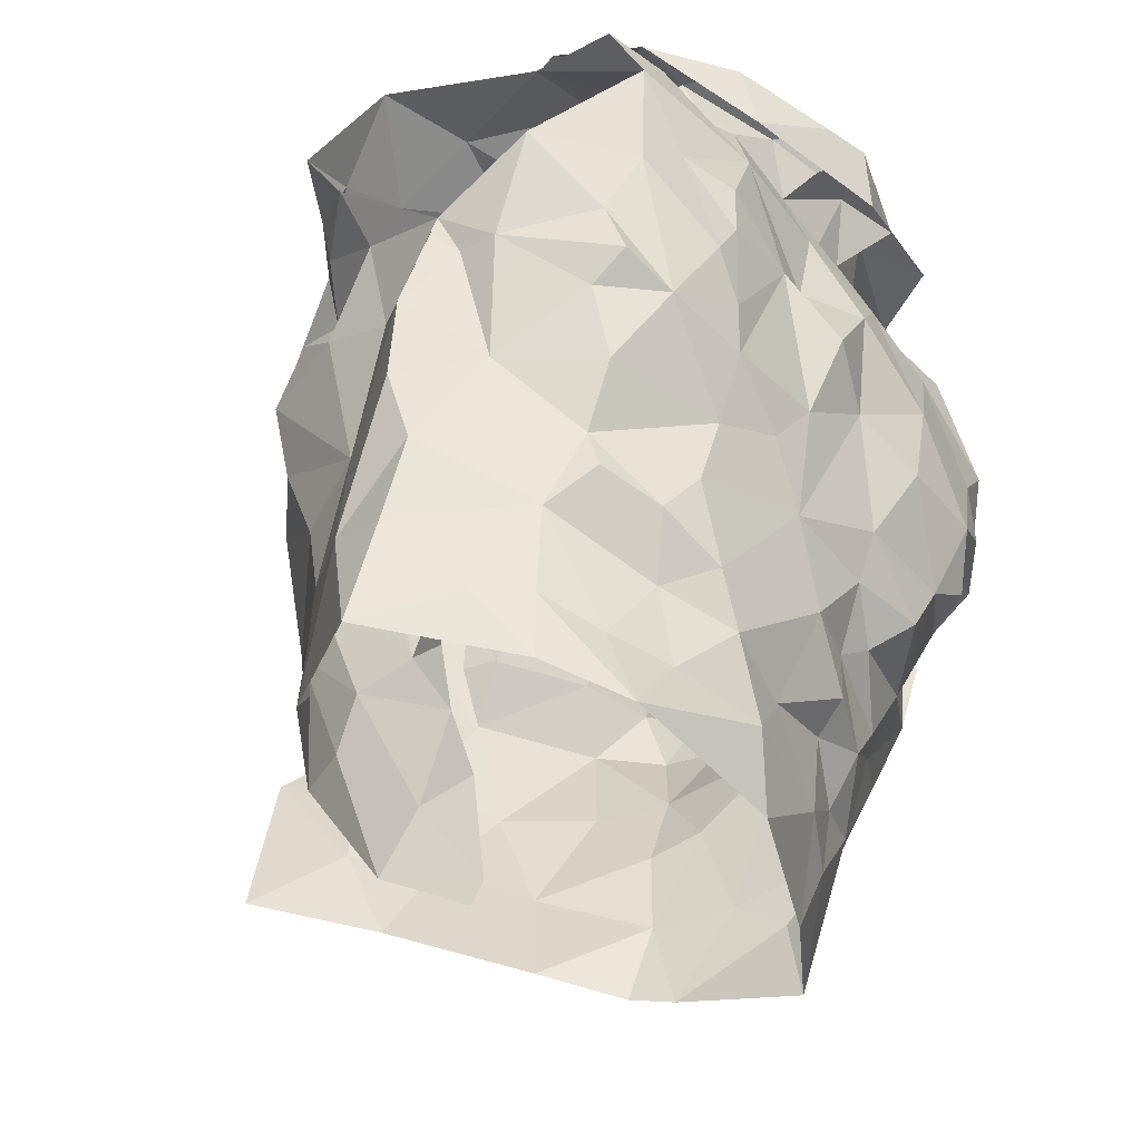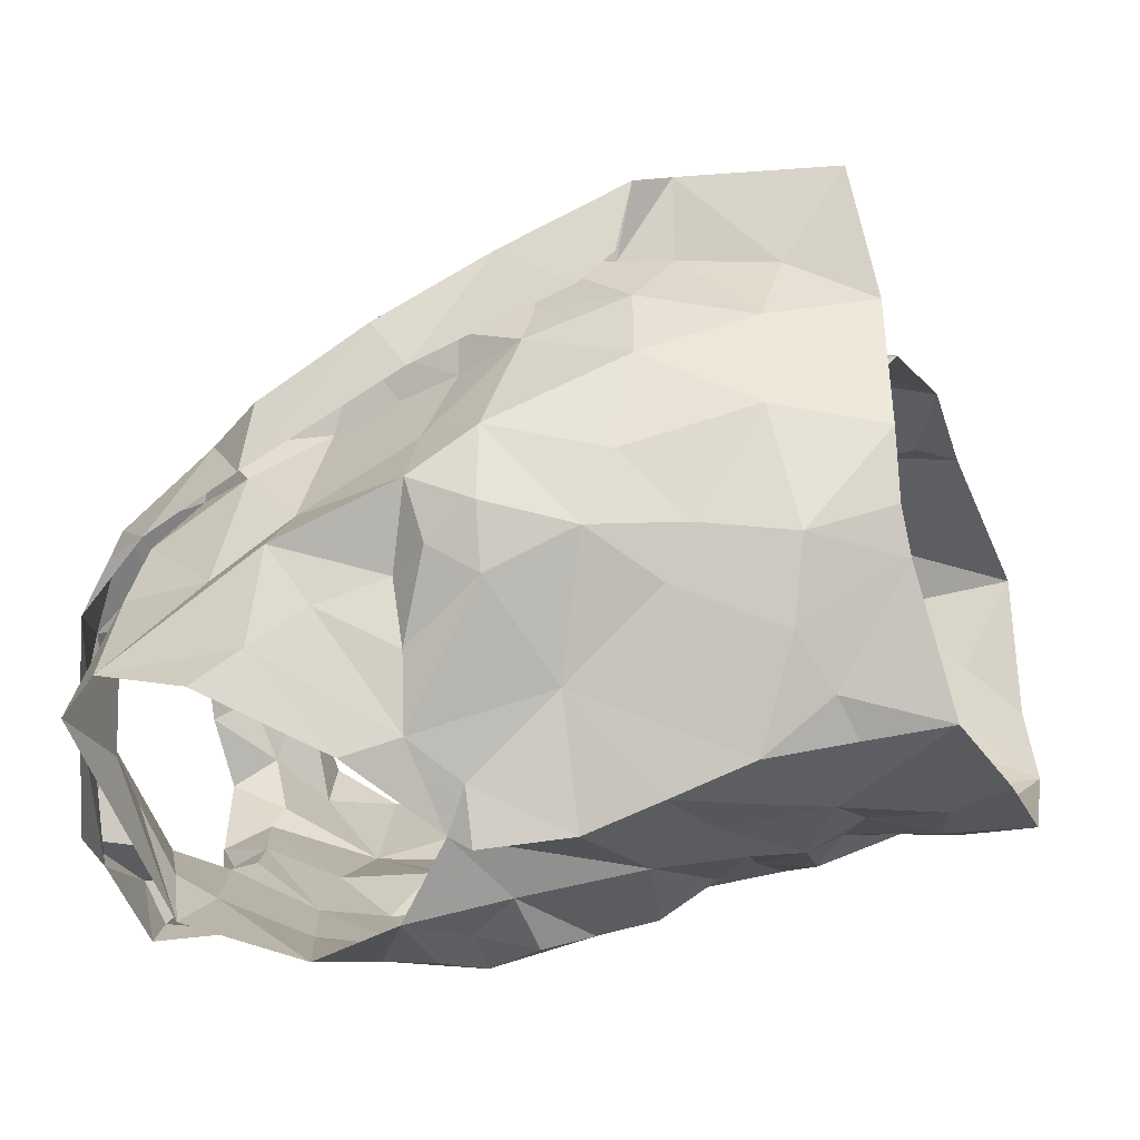
<metadata>
{"format":"obj","ext":"obj","renderer":"f3d","projection":"perspective","resolution":1024,"background":"white","views":[{"elev":-44.2,"azim":127.8,"up":"+Y"},{"elev":8.3,"azim":-74.7,"up":"+Z"}]}
</metadata>
<code>
v -1.089 0.02376 0.08844
v -1.082 0.03814 0.08462
v -1.068 0.1314 0.09325
v -1.065 0.1492 0.07994
v -1.051 0.1842 0.06317
v -1.036 0.1968 0.05771
v -1.052 0.128 0.00558
v -1.044 0.1094 0.02177
v -1.053 0.06001 0.02246
v -1.053 0.03437 0.03145
v -1.08 0.01138 0.08473
v -1.056 0.03911 0.05114
v -1.039 0.1742 0.04491
v -1.051 0.1563 0.04147
v -1.047 0.142 0.01034
v -1.058 0.1247 0.03929
v -1.082 0.05883 0.08262
v -1.047 0.08468 0.0271
v -1.046 0.1355 0.01279
v -1.057 0.1723 0.06452
v -1.058 0.1331 0.06283
v -1.071 0.1579 0.07176
v -1.07 0.09061 0.06136
v -1.247 0.03095 0.08173
v -1.249 0.06182 0.08344
v -1.269 0.1189 0.09033
v -1.306 0.1907 0.04064
v -1.279 0.1171 -0.006854
v -1.272 0.08839 -0.002875
v -1.267 0.0648 0.008003
v -1.256 0.01254 0.02506
v -1.253 -0.01409 0.03061
v -1.243 0.004514 0.08967
v -1.258 0.01905 0.03826
v -1.249 0.0004069 0.0753
v -1.274 0.1391 0.04804
v -1.292 0.1524 0.01986
v -1.255 0.06824 0.06685
v -1.254 0.03166 0.05499
v -1.274 0.1207 0.01062
v -1.265 0.1447 0.06716
v -1.28 0.1368 0.02441
v -1.272 0.1165 0.07009
v -1.263 0.09587 0.03732
v -1.262 0.03955 0.01974
v -1.121 0.2036 0.1141
v -1.097 0.2507 -0.03035
v -1.18 0.2227 -0.06402
v -1.171 0.2399 -0.06789
v -1.163 0.2318 -0.05364
v -1.16 0.2247 -0.04148
v -1.109 0.2495 -0.00252
v -1.104 0.2409 0.03027
v -1.12 0.2393 0.04376
v -1.128 0.1969 0.1055
v -1.151 0.1812 0.1039
v -1.14 0.1476 0.1126
v -1.168 0.1383 0.1118
v -1.15 0.2438 -0.04517
v -1.2 0.08389 0.1197
v -1.157 0.2423 -0.06306
v -1.125 0.2505 -0.04988
v -1.131 0.2281 -0.05179
v -1.183 0.09351 0.1314
v -1.146 0.1283 0.1321
v -1.186 0.1018 0.1184
v -1.123 0.262 0.02545
v -1.122 0.2583 -0.007423
v -1.181 0.1294 0.1201
v -1.16 0.1615 0.1079
v -1.107 0.2341 0.07461
v -1.134 0.2194 0.07956
v -1.133 0.2372 0.05651
v -1.096 0.2542 0.03434
v -1.09 0.2639 0.0009709
v -1.105 0.2596 -0.0188
v -1.134 0.2332 -0.04055
v -1.182 0.1158 0.1293
v -1.167 0.1509 0.1267
v -1.142 0.216 0.1049
v -1.15 0.1964 0.1066
v -1.112 0.2456 0.01869
v -1.119 0.2525 -0.03091
v -1.152 0.1839 0.1214
v -1.134 0.2288 0.08478
v -1.128 0.2397 0.08164
v -1.126 0.2558 0.04965
v -1.075 0.2303 -0.0333
v -1.196 0.02533 0.1158
v -1.204 0.04079 0.1172
v -1.161 0.01897 0.1244
v -1.113 0.2264 0.07036
v -1.078 0.2407 -0.001283
v -1.11 0.2402 -0.02294
v -1.053 0.2374 0.0424
v -1.112 0.01385 0.1088
v -1.165 0.1103 0.1183
v -1.177 0.05681 0.1228
v -1.082 0.08518 0.08776
v -1.088 0.2424 0.0358
v -1.138 0.05344 0.124
v -1.078 0.1107 0.0955
v -1.154 0.1326 0.1166
v -1.124 0.1682 0.1133
v -1.081 0.1617 0.1015
v -1.126 0.2067 0.08125
v -1.093 0.139 0.1102
v -1.059 0.2104 0.06236
v -1.118 0.1787 0.09615
v -1.112 0.07117 0.1161
v -1.146 0.08446 0.1242
v -1.125 0.1089 0.1231
v -1.098 0.1106 0.1138
v -1.115 0.1424 0.1191
v -1.104 0.1937 0.08158
v -1.074 0.1923 0.08138
v -1.086 0.226 0.06241
v -1.204 0.09592 0.1567
v -1.241 0.2004 0.09246
v -1.251 0.2368 0.06696
v -1.181 0.22 -0.04096
v -1.194 0.2235 -0.04005
v -1.24 0.2392 0.04346
v -1.228 0.2023 0.08887
v -1.21 0.1815 0.1007
v -1.209 0.1613 0.1113
v -1.21 0.1422 0.1197
v -1.192 0.1477 0.1406
v -1.197 0.1223 0.1392
v -1.186 0.1292 0.1535
v -1.184 0.2411 -0.05039
v -1.206 0.2411 -0.0559
v -1.225 0.201 0.1114
v -1.168 0.08716 0.1776
v -1.227 0.2595 -0.02481
v -1.214 0.1052 0.1475
v -1.196 0.135 0.1562
v -1.245 0.244 -0.02806
v -1.221 0.2558 0.03863
v -1.226 0.2371 -0.05603
v -1.221 0.2318 -0.02779
v -1.249 0.2277 0.07325
v -1.217 0.2209 0.07986
v -1.216 0.2178 0.09679
v -1.229 0.2428 0.07193
v -1.219 0.2381 0.05755
v -1.226 0.1531 0.1236
v -1.178 0.09737 0.1766
v -1.233 0.2567 0.01477
v -1.252 0.2461 0.04946
v -1.214 0.1686 0.1352
v -1.219 0.2521 0.003463
v -1.204 0.1757 0.1274
v -1.207 0.2475 -0.04222
v -1.22 0.01019 0.1092
v -1.161 0.03581 0.1812
v -1.177 0.0516 0.1527
v -1.239 0.2348 -0.009869
v -1.282 0.2393 0.02471
v -1.292 0.2245 0.03968
v -1.179 0.08403 0.1529
v -1.235 0.2308 0.06773
v -1.245 0.08523 0.1031
v -1.184 0.02036 0.1427
v -1.272 0.1332 0.07789
v -1.207 0.1432 0.132
v -1.253 0.2321 0.05419
v -1.277 0.1649 0.05973
v -1.245 0.1811 0.08051
v -1.262 0.2016 0.0629
v -1.259 0.09135 0.08297
v -1.265 0.1412 0.09556
v -1.247 0.2383 0.006408
v -1.203 0.09086 0.1437
v -1.181 0.1013 0.1525
v -1.241 0.1442 0.104
v -1.254 0.1223 0.1099
v -1.227 0.04612 0.1154
v -1.203 0.05265 0.1387
v -1.292 0.1792 0.04971
v -1.275 0.1791 0.07636
v -1.225 0.08481 0.1287
v -1.215 0.1213 0.131
v -1.074 0.1187 -0.03874
v -1.082 0.08574 -0.02656
v -1.088 0.05167 -0.01815
v -1.083 0.009423 0.00018
v -1.05 -0.002725 0.04054
v -1.047 0.1578 -0.02318
v -1.064 0.09055 0.003222
v -1.053 0.1269 -0.007218
v -1.081 0.03891 -0.003427
v -1.07 0.00855 0.01335
v -1.25 0.1542 -0.04959
v -1.255 0.1349 -0.04715
v -1.209 0.06267 -0.02897
v -1.228 0.04918 -0.01626
v -1.217 0.01716 -0.005372
v -1.215 -0.006657 -0.002916
v -1.213 -0.0243 0.005016
v -1.275 0.1258 -0.004459
v -1.279 0.1386 -0.03001
v -1.244 0.07445 -0.01793
v -1.254 0.1247 -0.0385
v -1.261 0.1105 -0.02477
v -1.237 0.02233 0.001879
v -1.244 0.05547 -0.004859
v -1.162 0.1983 -0.04892
v -1.157 0.1685 -0.04663
v -1.157 0.1141 -0.04625
v -1.145 0.09572 -0.04132
v -1.208 0.1234 -0.0535
v -1.193 0.07501 -0.03704
v -1.196 0.03529 -0.02637
v -1.197 0.02686 -0.0156
v -1.195 -0.002084 -0.01398
v -1.256 0.2164 -0.04062
v -1.229 0.2141 -0.04
v -1.163 -0.02663 -0.01777
v -1.264 0.1711 -0.04712
v -1.166 0.01512 -0.02192
v -1.174 0.04956 -0.03406
v -1.218 0.0341 -0.01661
v -1.196 0.05331 -0.02632
v -1.222 0.07742 -0.03902
v -1.196 0.1933 -0.05068
v -1.24 0.223 -0.03035
v -1.154 -0.002555 -0.02371
v -1.16 0.0764 -0.03788
v -1.163 0.1451 -0.05687
v -1.194 0.09328 -0.04335
v -1.215 0.1567 -0.05489
v -1.247 0.1066 -0.04327
v -1.239 0.1247 -0.05249
v -1.225 0.1842 -0.05103
v -1.182 0.1745 -0.05493
v -1.23 0.09449 -0.04283
v -1.183 0.1324 -0.04932
v -1.112 0.171 -0.05353
v -1.105 0.1395 -0.05074
v -1.117 0.1255 -0.04841
v -1.107 0.0454 -0.02584
v -1.116 0.02645 -0.01679
v -1.124 0.00241 -0.01589
v -1.08 0.2072 -0.04317
v -1.123 0.2319 -0.03661
v -1.095 0.2268 -0.03967
v -1.124 0.199 -0.0517
v -1.085 -0.01236 0.001882
v -1.103 0.003917 -0.008532
v -1.085 0.06405 -0.01579
v -1.129 0.03608 -0.02988
v -1.076 0.1581 -0.04439
v -1.108 -0.02106 -0.01479
v -1.073 0.1093 -0.02677
v -1.068 0.1332 -0.03542
v -1.139 0.01982 -0.02763
v -1.117 0.06075 -0.03227
v -1.093 0.1732 -0.0475
v -1.092 0.1122 -0.04242
v -1.122 0.08551 -0.03629
v -1.113 0.154 -0.05227
v -1.122 0.1106 -0.04502
v -1.141 0.1612 -0.0509
f 102 99 23
f 1 11 2
f 3 102 23
f 14 20 22
f 2 12 17
f 13 6 5
f 12 188 10
f 18 8 23
f 12 2 11
f 188 12 11
f 7 19 8
f 15 13 14
f 16 15 14
f 16 19 15
f 16 14 21
f 20 13 5
f 13 20 14
f 12 9 18
f 3 23 21
f 16 8 19
f 9 12 10
f 17 23 99
f 17 12 23
f 23 12 18
f 22 21 14
f 21 22 4
f 21 4 3
f 8 16 23
f 23 16 21
f 44 40 29
f 37 201 42
f 25 38 24
f 32 34 31
f 35 33 24
f 35 34 32
f 39 34 35
f 37 180 27
f 42 180 37
f 39 35 24
f 34 45 31
f 25 171 38
f 41 168 36
f 24 38 39
f 42 201 40
f 44 42 40
f 44 29 30
f 36 165 41
f 44 171 43
f 42 43 36
f 168 42 36
f 180 42 168
f 38 171 44
f 201 28 40
f 29 40 28
f 43 171 26
f 36 43 165
f 42 44 43
f 44 45 39
f 38 44 39
f 45 34 39
f 44 30 45
f 64 60 78
f 64 78 65
f 60 66 78
f 103 57 70
f 58 70 69
f 66 97 69
f 104 70 57
f 46 65 84
f 59 61 62
f 84 80 46
f 71 46 86
f 94 246 83
f 48 63 61
f 79 65 78
f 94 68 52
f 54 53 67
f 85 55 106
f 73 54 67
f 48 61 49
f 59 50 61
f 61 50 49
f 76 47 75
f 69 78 66
f 61 63 62
f 77 51 59
f 50 59 51
f 104 56 70
f 81 56 55
f 85 80 81
f 73 92 54
f 67 74 87
f 58 69 97
f 70 58 103
f 56 81 84
f 46 80 86
f 81 55 85
f 72 85 106
f 72 92 73
f 72 73 85
f 87 74 71
f 82 67 53
f 67 82 52
f 67 52 68
f 83 68 94
f 83 47 76
f 77 59 83
f 68 76 75
f 76 68 83
f 47 83 62
f 78 69 79
f 56 84 79
f 70 79 69
f 70 56 79
f 80 85 86
f 86 85 73
f 84 81 80
f 71 86 87
f 73 67 87
f 75 74 67
f 68 75 67
f 77 83 246
f 63 47 62
f 62 83 59
f 84 65 79
f 73 87 86
f 57 114 104
f 98 60 90
f 90 91 98
f 58 97 103
f 95 93 100
f 3 4 105
f 117 54 92
f 95 108 6
f 110 17 99
f 110 99 113
f 89 91 90
f 116 22 20
f 60 98 66
f 94 93 247
f 52 93 94
f 88 247 93
f 116 5 108
f 96 11 1
f 96 1 2
f 17 110 2
f 53 52 82
f 113 102 107
f 109 55 104
f 100 117 95
f 2 110 96
f 100 52 53
f 100 93 52
f 99 102 113
f 103 97 112
f 22 116 105
f 72 106 92
f 54 117 100
f 91 96 101
f 98 91 101
f 96 110 101
f 102 3 107
f 4 22 105
f 5 116 20
f 108 5 6
f 115 106 109
f 55 109 106
f 54 100 53
f 108 95 117
f 111 66 98
f 97 66 111
f 111 110 112
f 112 57 103
f 3 105 107
f 113 107 114
f 113 112 110
f 112 97 111
f 104 55 56
f 114 112 113
f 112 114 57
f 111 98 101
f 104 107 109
f 114 107 104
f 109 107 115
f 115 116 117
f 107 105 115
f 117 92 115
f 105 116 115
f 106 115 92
f 116 108 117
f 111 101 110
f 146 139 123
f 122 131 121
f 50 51 131
f 143 124 144
f 49 131 132
f 121 131 51
f 49 50 131
f 154 132 122
f 138 154 135
f 139 173 123
f 175 134 148
f 140 48 132
f 173 139 152
f 130 175 148
f 130 128 129
f 166 153 127
f 48 49 132
f 144 125 153
f 136 148 118
f 142 144 119
f 175 161 134
f 137 136 147
f 148 136 137
f 127 153 126
f 122 132 131
f 154 122 141
f 150 138 149
f 158 173 152
f 139 150 149
f 139 145 150
f 140 132 154
f 154 138 140
f 152 141 158
f 141 135 154
f 119 144 133
f 144 142 145
f 139 146 145
f 124 125 144
f 142 150 145
f 123 162 146
f 144 153 133
f 151 147 119
f 128 153 166
f 143 144 145
f 142 120 150
f 143 146 162
f 145 146 143
f 153 151 133
f 119 133 151
f 137 151 153
f 147 151 137
f 128 130 137
f 153 128 137
f 139 149 152
f 149 135 152
f 135 149 138
f 126 153 125
f 137 130 148
f 152 135 141
f 33 155 24
f 41 165 172
f 181 172 169
f 155 164 179
f 172 165 26
f 178 25 24
f 158 141 227
f 217 159 173
f 160 167 159
f 157 164 156
f 227 217 158
f 157 156 134
f 180 181 160
f 170 162 167
f 181 170 160
f 130 174 175
f 168 181 180
f 129 128 183
f 179 157 161
f 160 27 180
f 217 173 158
f 155 179 178
f 162 124 143
f 124 162 170
f 167 162 123
f 171 25 163
f 166 183 128
f 26 165 43
f 159 123 173
f 175 174 161
f 125 176 126
f 170 169 124
f 167 160 170
f 177 183 176
f 171 177 26
f 26 177 172
f 172 181 41
f 41 181 168
f 130 129 174
f 167 123 159
f 155 178 24
f 125 124 169
f 169 176 125
f 171 163 177
f 127 176 183
f 177 182 183
f 127 183 166
f 179 161 174
f 174 129 183
f 176 172 177
f 127 126 176
f 176 169 172
f 170 181 169
f 179 164 157
f 178 179 182
f 25 178 163
f 182 179 174
f 163 178 182
f 134 161 157
f 182 174 183
f 182 177 163
f 190 191 7
f 19 7 15
f 191 256 189
f 7 191 15
f 193 188 249
f 188 193 10
f 187 193 249
f 192 186 251
f 9 10 192
f 8 18 190
f 193 192 10
f 184 256 191
f 191 255 184
f 15 191 189
f 193 187 192
f 190 251 185
f 255 190 185
f 190 255 191
f 18 9 190
f 7 8 190
f 190 192 251
f 190 9 192
f 237 225 203
f 205 204 233
f 237 205 233
f 202 194 195
f 202 220 194
f 198 199 206
f 207 206 30
f 202 204 205
f 206 223 198
f 204 202 195
f 200 32 199
f 32 31 206
f 29 201 203
f 207 197 223
f 207 223 206
f 201 202 205
f 203 205 237
f 201 29 28
f 206 45 30
f 203 225 196
f 207 203 197
f 45 206 31
f 199 32 206
f 201 205 203
f 203 196 197
f 203 207 29
f 29 207 30
f 257 228 221
f 141 218 227
f 224 222 214
f 231 213 225
f 121 226 122
f 222 213 229
f 210 238 230
f 215 221 216
f 230 236 209
f 237 233 234
f 51 208 226
f 217 218 220
f 220 235 194
f 235 218 226
f 200 216 219
f 220 218 235
f 257 221 222
f 122 218 141
f 215 216 198
f 234 194 232
f 215 198 223
f 234 204 195
f 227 218 217
f 219 216 228
f 257 222 252
f 222 229 252
f 222 224 213
f 232 235 226
f 226 236 232
f 223 224 214
f 223 214 215
f 223 197 224
f 225 213 196
f 196 213 224
f 197 196 224
f 234 232 212
f 195 194 234
f 212 231 237
f 233 204 234
f 51 226 121
f 221 228 216
f 231 229 213
f 229 210 211
f 238 210 229
f 229 231 238
f 214 222 221
f 198 216 199
f 236 226 208
f 122 226 218
f 212 238 231
f 214 221 215
f 234 212 237
f 237 231 225
f 232 194 235
f 209 236 208
f 238 212 232
f 236 238 232
f 230 238 236
f 216 200 199
f 185 261 260
f 249 254 187
f 244 254 228
f 251 258 261
f 243 192 250
f 261 263 260
f 239 248 259
f 244 250 254
f 255 185 260
f 240 260 241
f 239 259 262
f 208 77 248
f 247 248 246
f 246 94 247
f 260 263 241
f 244 228 257
f 242 243 252
f 258 229 261
f 246 248 77
f 252 229 258
f 88 245 247
f 253 189 256
f 254 219 228
f 209 264 230
f 257 243 244
f 51 77 208
f 253 256 260
f 245 189 253
f 253 259 245
f 254 250 187
f 192 187 250
f 192 243 242
f 261 185 251
f 243 257 252
f 210 263 211
f 261 211 263
f 230 264 210
f 209 208 248
f 245 248 247
f 248 239 264
f 248 264 209
f 244 243 250
f 192 242 186
f 242 258 251
f 242 251 186
f 184 255 260
f 256 184 260
f 240 262 259
f 258 242 252
f 239 262 264
f 262 240 241
f 210 264 263
f 253 260 240
f 229 211 261
f 263 264 241
f 253 240 259
f 262 241 264
f 248 245 259
f 99 102 23
f 11 1 2
f 102 3 23
f 20 14 22
f 12 2 17
f 6 13 5
f 188 12 10
f 8 18 23
f 2 12 11
f 12 188 11
f 19 7 8
f 13 15 14
f 15 16 14
f 19 16 15
f 14 16 21
f 13 20 5
f 20 13 14
f 9 12 18
f 23 3 21
f 8 16 19
f 12 9 10
f 23 17 99
f 12 17 23
f 12 23 18
f 21 22 14
f 22 21 4
f 4 21 3
f 16 8 23
f 16 23 21
f 40 44 29
f 201 37 42
f 38 25 24
f 34 32 31
f 33 35 24
f 34 35 32
f 34 39 35
f 180 37 27
f 180 42 37
f 35 39 24
f 45 34 31
f 171 25 38
f 168 41 36
f 38 24 39
f 201 42 40
f 42 44 40
f 29 44 30
f 165 36 41
f 171 44 43
f 43 42 36
f 42 168 36
f 42 180 168
f 171 38 44
f 28 201 40
f 40 29 28
f 171 43 26
f 43 36 165
f 44 42 43
f 45 44 39
f 44 38 39
f 34 45 39
f 30 44 45
f 60 64 78
f 78 64 65
f 66 60 78
f 57 103 70
f 70 58 69
f 97 66 69
f 70 104 57
f 65 46 84
f 61 59 62
f 80 84 46
f 46 71 86
f 246 94 83
f 63 48 61
f 65 79 78
f 68 94 52
f 53 54 67
f 55 85 106
f 54 73 67
f 61 48 49
f 50 59 61
f 50 61 49
f 47 76 75
f 78 69 66
f 63 61 62
f 51 77 59
f 59 50 51
f 56 104 70
f 56 81 55
f 80 85 81
f 92 73 54
f 74 67 87
f 69 58 97
f 58 70 103
f 81 56 84
f 80 46 86
f 55 81 85
f 85 72 106
f 92 72 73
f 73 72 85
f 74 87 71
f 67 82 53
f 82 67 52
f 52 67 68
f 68 83 94
f 47 83 76
f 59 77 83
f 76 68 75
f 68 76 83
f 83 47 62
f 69 78 79
f 84 56 79
f 79 70 69
f 56 70 79
f 85 80 86
f 85 86 73
f 81 84 80
f 86 71 87
f 67 73 87
f 74 75 67
f 75 68 67
f 83 77 246
f 47 63 62
f 83 62 59
f 65 84 79
f 87 73 86
f 114 57 104
f 60 98 90
f 91 90 98
f 97 58 103
f 93 95 100
f 4 3 105
f 54 117 92
f 108 95 6
f 17 110 99
f 99 110 113
f 91 89 90
f 22 116 20
f 98 60 66
f 93 94 247
f 93 52 94
f 247 88 93
f 5 116 108
f 11 96 1
f 1 96 2
f 110 17 2
f 52 53 82
f 102 113 107
f 55 109 104
f 117 100 95
f 110 2 96
f 52 100 53
f 93 100 52
f 102 99 113
f 97 103 112
f 116 22 105
f 106 72 92
f 117 54 100
f 96 91 101
f 91 98 101
f 110 96 101
f 3 102 107
f 22 4 105
f 116 5 20
f 5 108 6
f 106 115 109
f 109 55 106
f 100 54 53
f 95 108 117
f 66 111 98
f 66 97 111
f 110 111 112
f 57 112 103
f 105 3 107
f 107 113 114
f 112 113 110
f 97 112 111
f 55 104 56
f 112 114 113
f 114 112 57
f 98 111 101
f 107 104 109
f 107 114 104
f 107 109 115
f 116 115 117
f 105 107 115
f 92 117 115
f 116 105 115
f 115 106 92
f 108 116 117
f 101 111 110
f 139 146 123
f 131 122 121
f 51 50 131
f 124 143 144
f 131 49 132
f 131 121 51
f 50 49 131
f 132 154 122
f 154 138 135
f 173 139 123
f 134 175 148
f 48 140 132
f 139 173 152
f 175 130 148
f 128 130 129
f 153 166 127
f 49 48 132
f 125 144 153
f 148 136 118
f 144 142 119
f 161 175 134
f 136 137 147
f 136 148 137
f 153 127 126
f 132 122 131
f 122 154 141
f 138 150 149
f 173 158 152
f 150 139 149
f 145 139 150
f 132 140 154
f 138 154 140
f 141 152 158
f 135 141 154
f 144 119 133
f 142 144 145
f 146 139 145
f 125 124 144
f 150 142 145
f 162 123 146
f 153 144 133
f 147 151 119
f 153 128 166
f 144 143 145
f 120 142 150
f 146 143 162
f 146 145 143
f 151 153 133
f 133 119 151
f 151 137 153
f 151 147 137
f 130 128 137
f 128 153 137
f 149 139 152
f 135 149 152
f 149 135 138
f 153 126 125
f 130 137 148
f 135 152 141
f 155 33 24
f 165 41 172
f 172 181 169
f 164 155 179
f 165 172 26
f 25 178 24
f 141 158 227
f 159 217 173
f 167 160 159
f 164 157 156
f 217 227 158
f 156 157 134
f 181 180 160
f 162 170 167
f 170 181 160
f 174 130 175
f 181 168 180
f 128 129 183
f 157 179 161
f 27 160 180
f 173 217 158
f 179 155 178
f 124 162 143
f 162 124 170
f 162 167 123
f 25 171 163
f 183 166 128
f 165 26 43
f 123 159 173
f 174 175 161
f 176 125 126
f 169 170 124
f 160 167 170
f 183 177 176
f 177 171 26
f 177 26 172
f 181 172 41
f 181 41 168
f 129 130 174
f 123 167 159
f 178 155 24
f 124 125 169
f 176 169 125
f 163 171 177
f 176 127 183
f 182 177 183
f 183 127 166
f 161 179 174
f 129 174 183
f 172 176 177
f 126 127 176
f 169 176 172
f 181 170 169
f 164 179 157
f 179 178 182
f 178 25 163
f 179 182 174
f 178 163 182
f 161 134 157
f 174 182 183
f 177 182 163
f 191 190 7
f 7 19 15
f 256 191 189
f 191 7 15
f 188 193 249
f 193 188 10
f 193 187 249
f 186 192 251
f 10 9 192
f 18 8 190
f 192 193 10
f 256 184 191
f 255 191 184
f 191 15 189
f 187 193 192
f 251 190 185
f 190 255 185
f 255 190 191
f 9 18 190
f 8 7 190
f 192 190 251
f 9 190 192
f 225 237 203
f 204 205 233
f 205 237 233
f 194 202 195
f 220 202 194
f 199 198 206
f 206 207 30
f 204 202 205
f 223 206 198
f 202 204 195
f 32 200 199
f 31 32 206
f 201 29 203
f 197 207 223
f 223 207 206
f 202 201 205
f 205 203 237
f 29 201 28
f 45 206 30
f 225 203 196
f 203 207 197
f 206 45 31
f 32 199 206
f 205 201 203
f 196 203 197
f 207 203 29
f 207 29 30
f 228 257 221
f 218 141 227
f 222 224 214
f 213 231 225
f 226 121 122
f 213 222 229
f 238 210 230
f 221 215 216
f 236 230 209
f 233 237 234
f 208 51 226
f 218 217 220
f 235 220 194
f 218 235 226
f 216 200 219
f 218 220 235
f 221 257 222
f 218 122 141
f 216 215 198
f 194 234 232
f 198 215 223
f 204 234 195
f 218 227 217
f 216 219 228
f 222 257 252
f 229 222 252
f 224 222 213
f 235 232 226
f 236 226 232
f 224 223 214
f 214 223 215
f 197 223 224
f 213 225 196
f 213 196 224
f 196 197 224
f 232 234 212
f 194 195 234
f 231 212 237
f 204 233 234
f 226 51 121
f 228 221 216
f 229 231 213
f 210 229 211
f 210 238 229
f 231 229 238
f 222 214 221
f 216 198 199
f 226 236 208
f 226 122 218
f 238 212 231
f 221 214 215
f 212 234 237
f 231 237 225
f 194 232 235
f 236 209 208
f 212 238 232
f 238 236 232
f 238 230 236
f 200 216 199
f 261 185 260
f 254 249 187
f 254 244 228
f 258 251 261
f 192 243 250
f 263 261 260
f 248 239 259
f 250 244 254
f 185 255 260
f 260 240 241
f 259 239 262
f 77 208 248
f 248 247 246
f 94 246 247
f 263 260 241
f 228 244 257
f 243 242 252
f 229 258 261
f 248 246 77
f 229 252 258
f 245 88 247
f 189 253 256
f 219 254 228
f 264 209 230
f 243 257 244
f 77 51 208
f 256 253 260
f 189 245 253
f 259 253 245
f 250 254 187
f 187 192 250
f 243 192 242
f 185 261 251
f 257 243 252
f 263 210 211
f 211 261 263
f 264 230 210
f 208 209 248
f 248 245 247
f 239 248 264
f 264 248 209
f 243 244 250
f 242 192 186
f 258 242 251
f 251 242 186
f 255 184 260
f 184 256 260
f 262 240 259
f 242 258 252
f 262 239 264
f 240 262 241
f 264 210 263
f 260 253 240
f 211 229 261
f 264 263 241
f 240 253 259
f 241 262 264
f 245 248 259

</code>
